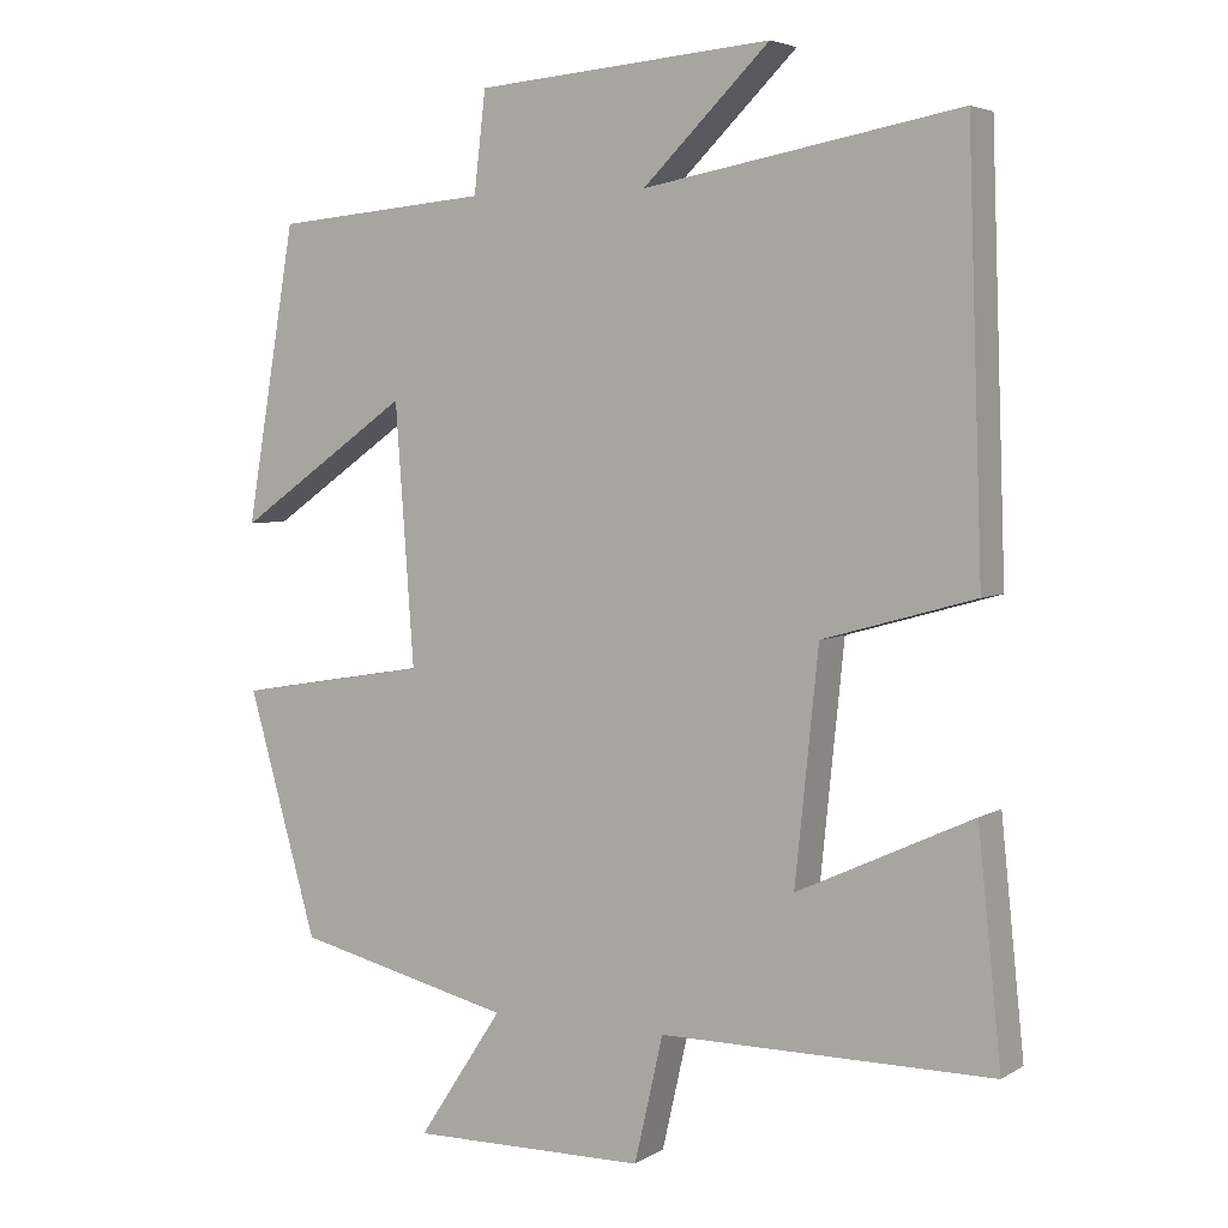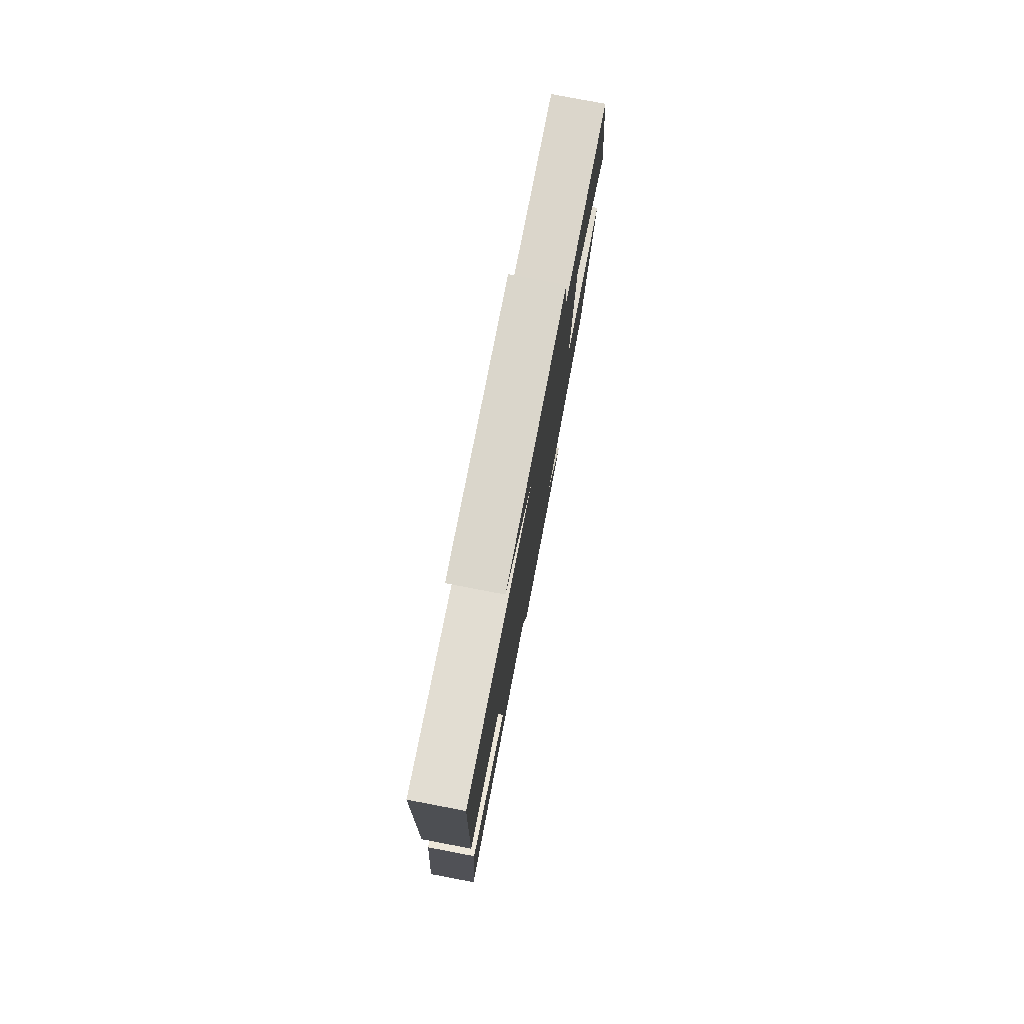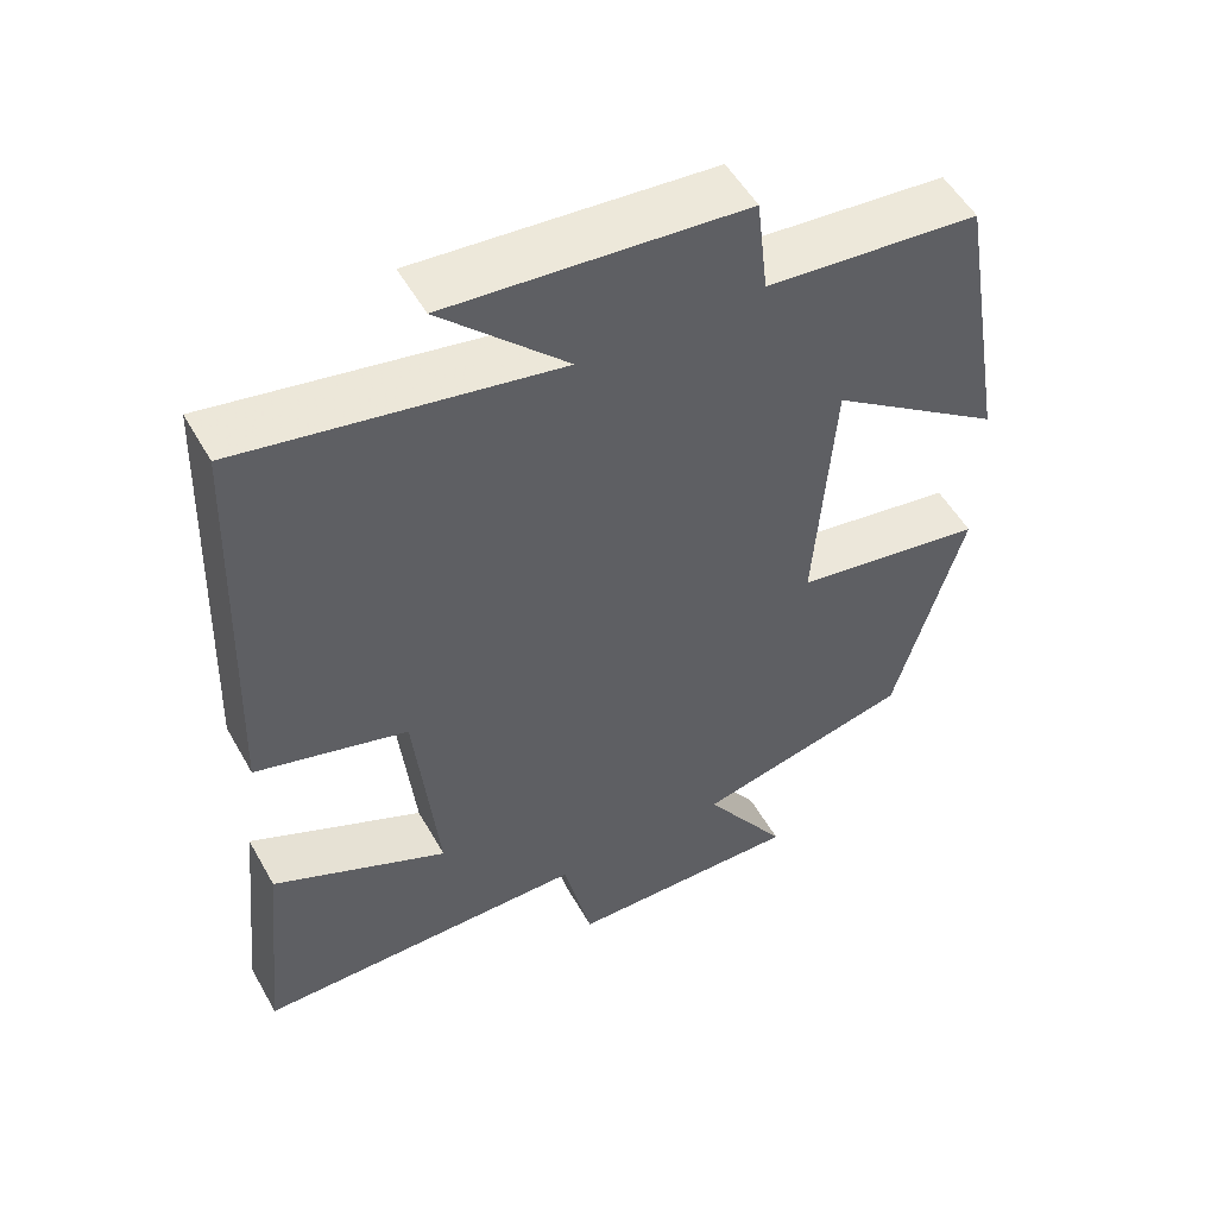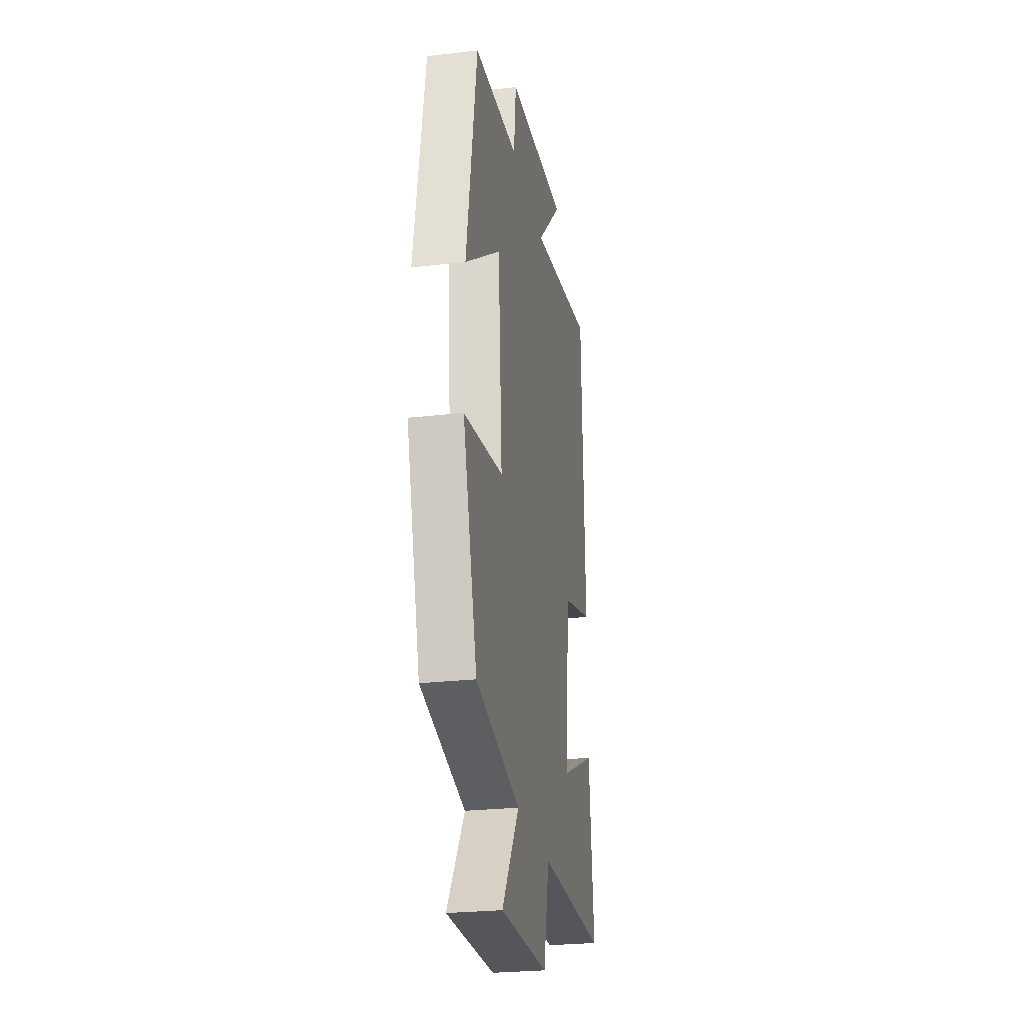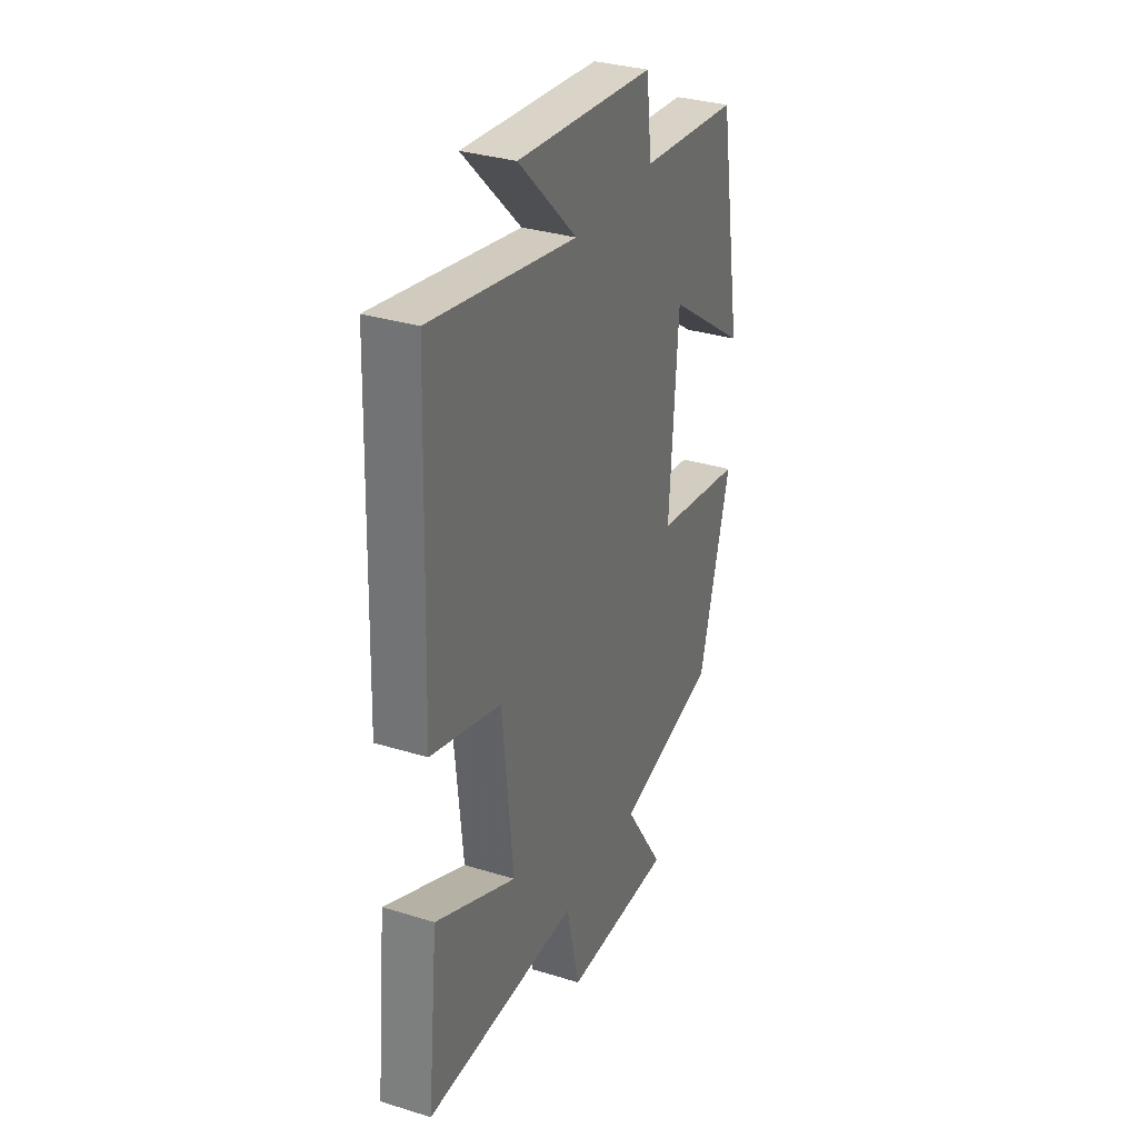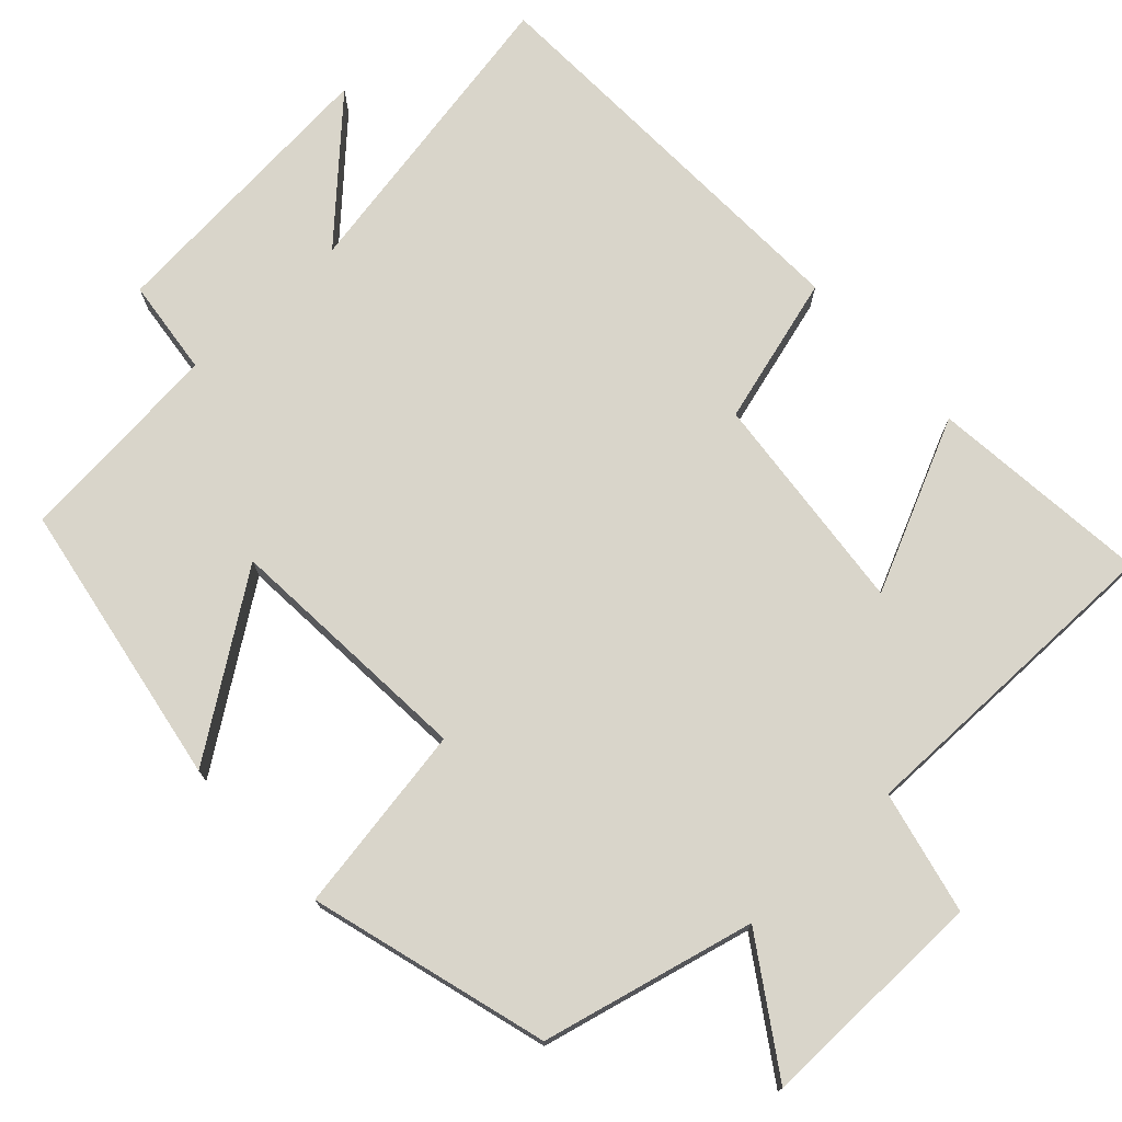
<metadata>
{"format":"obj","ext":"obj","renderer":"f3d","projection":"perspective","resolution":1024,"background":"white","views":[{"elev":4.5,"azim":-150.4,"up":"+Z"},{"elev":78.9,"azim":-79.2,"up":"+Z"},{"elev":52.8,"azim":-28.9,"up":"+Z"},{"elev":-26.1,"azim":100.4,"up":"+Z"},{"elev":32.5,"azim":-66.7,"up":"+Z"},{"elev":74.5,"azim":137.2,"up":"+Y"}]}
</metadata>
<code>
v -0.481 0.07 0.574
v -0.075 0.07 0.5
v -0.238 0.07 0.66
v 0.144 0.07 0.628
v 0.159 0.07 0.5
v 0.435 0.07 0.475
v 0.5 0.07 0.096
v 0.276 0.07 0.253
v 0.252 0.07 -0.079
v 0.5 0.07 -0.12
v 0.411 0.07 -0.433
v 0.131 0.07 -0.5
v 0.24 0.07 -0.666
v -0.064 0.07 -0.662
v -0.101 0.07 -0.5
v -0.53 0.07 -0.5
v -0.5 0.07 -0.208
v -0.274 0.07 -0.313
v -0.304 0.07 -0.019
v -0.5 0.07 0.036
v -0.481 0 0.574
v -0.075 0 0.5
v -0.238 0 0.66
v 0.144 0 0.628
v 0.159 0 0.5
v 0.435 0 0.475
v 0.5 0 0.096
v 0.276 0 0.253
v 0.252 0 -0.079
v 0.5 0 -0.12
v 0.411 0 -0.433
v 0.131 0 -0.5
v 0.24 0 -0.666
v -0.064 0 -0.662
v -0.101 0 -0.5
v -0.53 0 -0.5
v -0.5 0 -0.208
v -0.274 0 -0.313
v -0.304 0 -0.019
v -0.5 0 0.036
f 19 20 1 2
f 18 19 2
f 15 16 17 18
f 15 18 2
f 12 13 14 15
f 12 15 2
f 9 10 11 12
f 8 9 12 2
f 5 6 7 8
f 5 8 2 3
f 3 4 5
f 22 21 40 39
f 22 39 38
f 38 37 36 35
f 22 38 35
f 35 34 33 32
f 22 35 32
f 32 31 30 29
f 22 32 29 28
f 28 27 26 25
f 23 22 28 25
f 25 24 23
f 1 21 22 2
f 2 22 23 3
f 3 23 24 4
f 4 24 25 5
f 5 25 26 6
f 6 26 27 7
f 7 27 28 8
f 8 28 29 9
f 9 29 30 10
f 10 30 31 11
f 11 31 32 12
f 12 32 33 13
f 13 33 34 14
f 14 34 35 15
f 15 35 36 16
f 16 36 37 17
f 17 37 38 18
f 18 38 39 19
f 19 39 40 20
f 20 40 21 1

</code>
